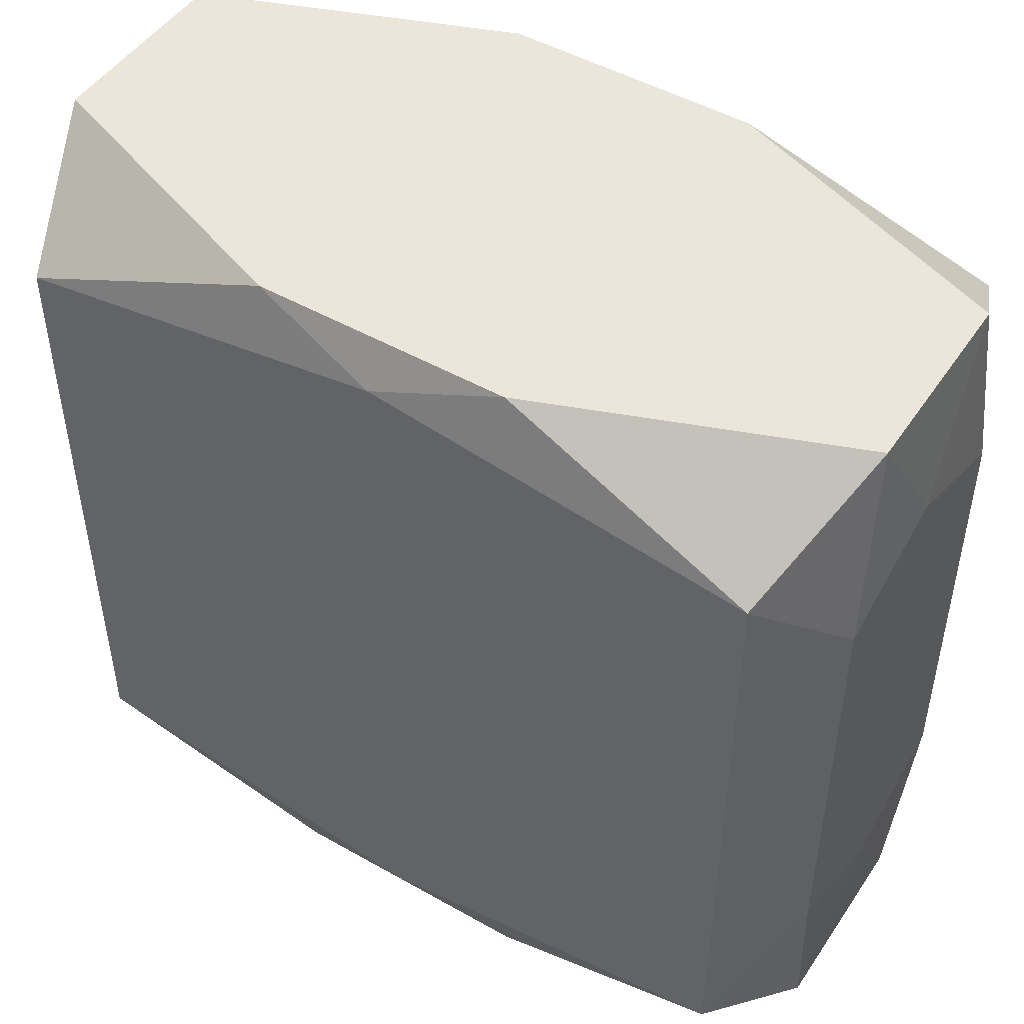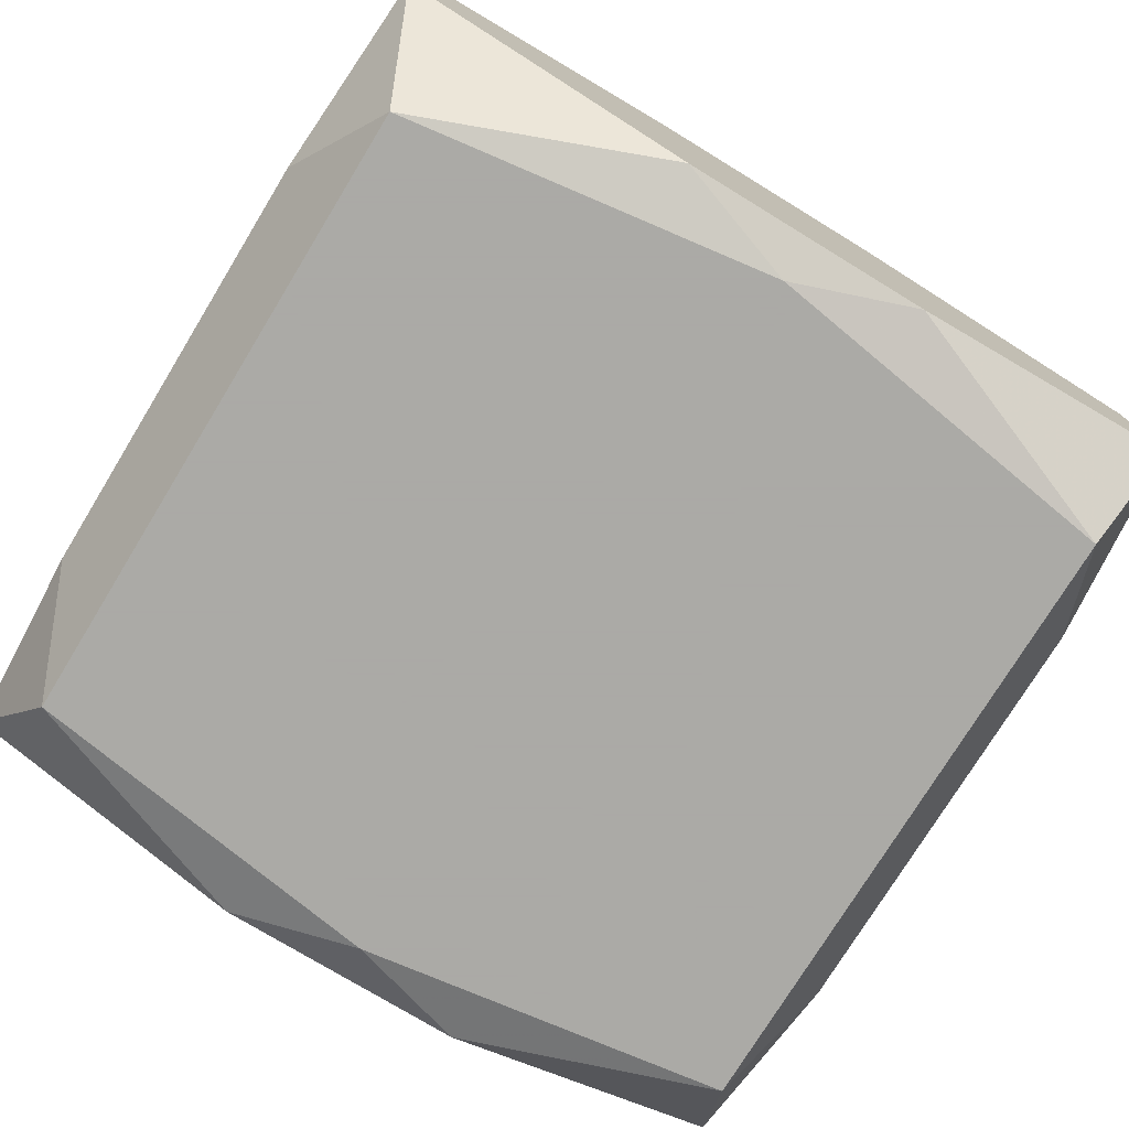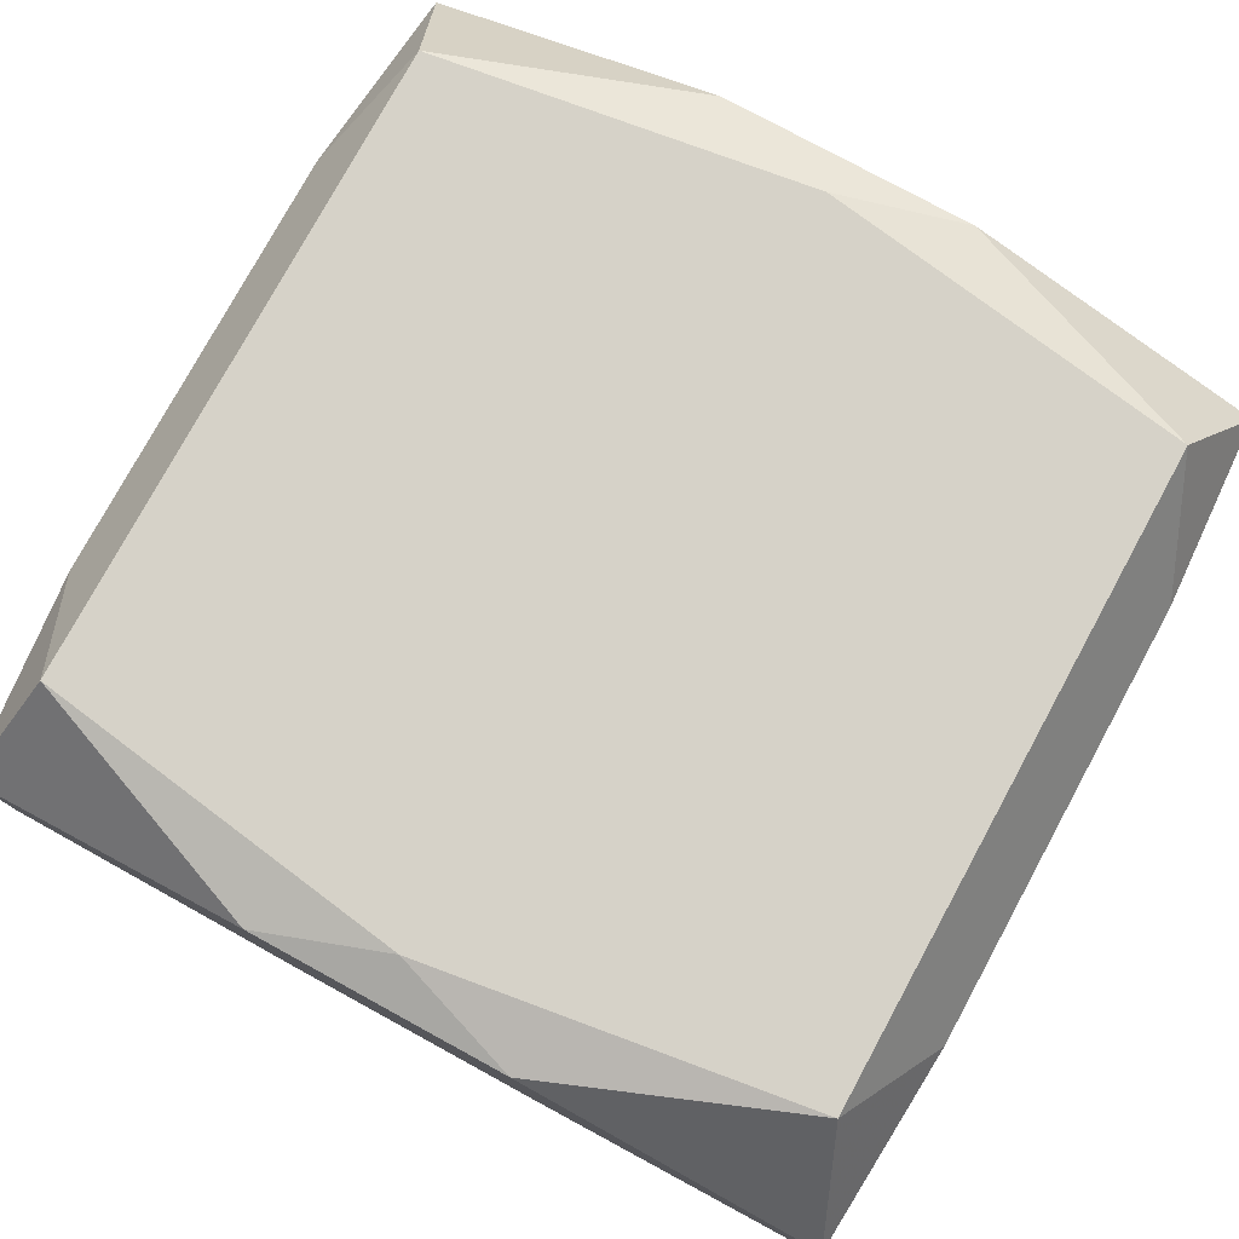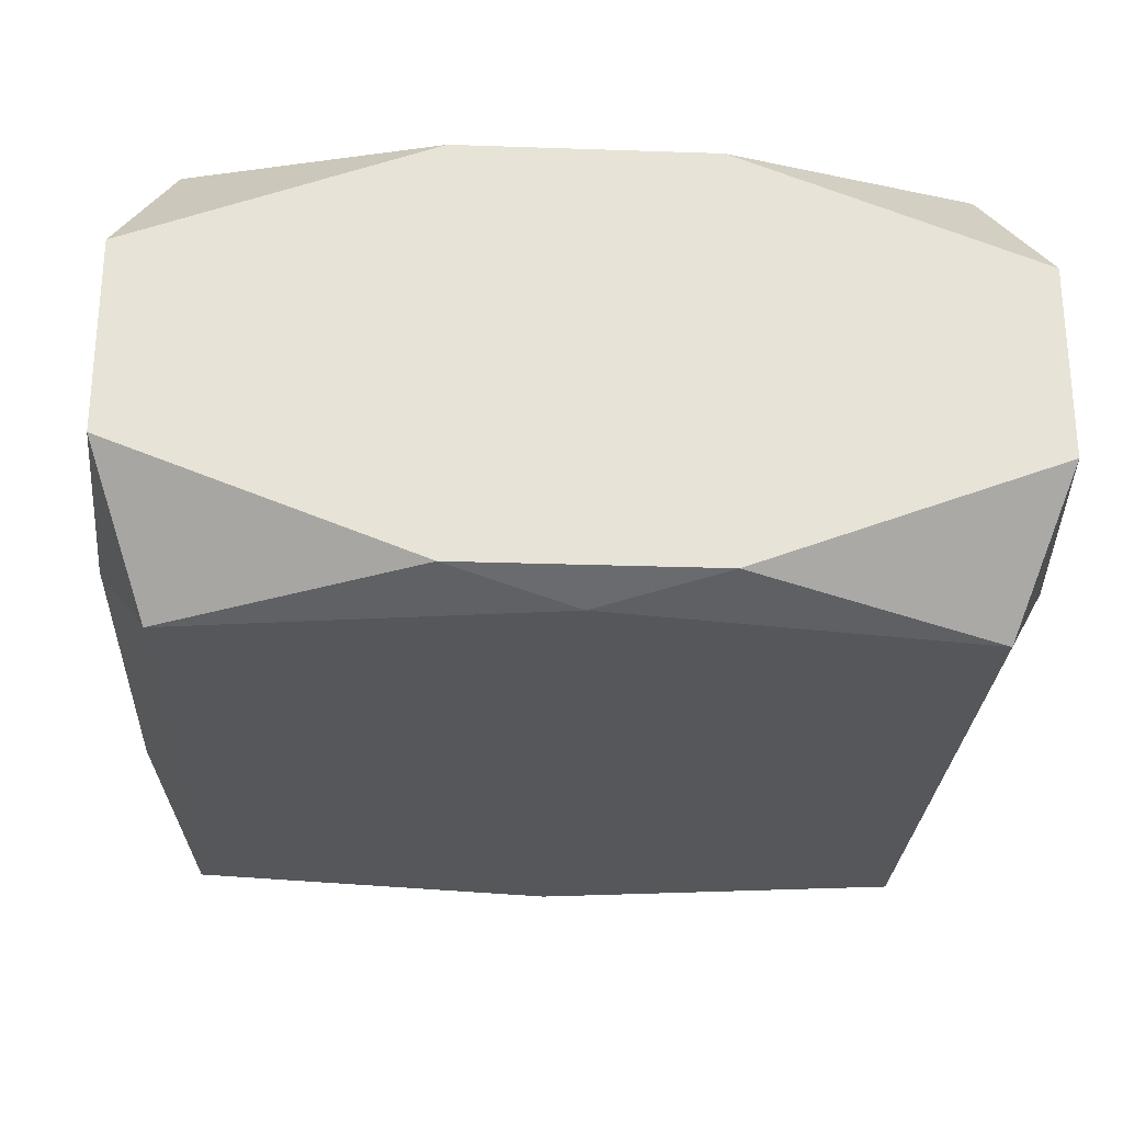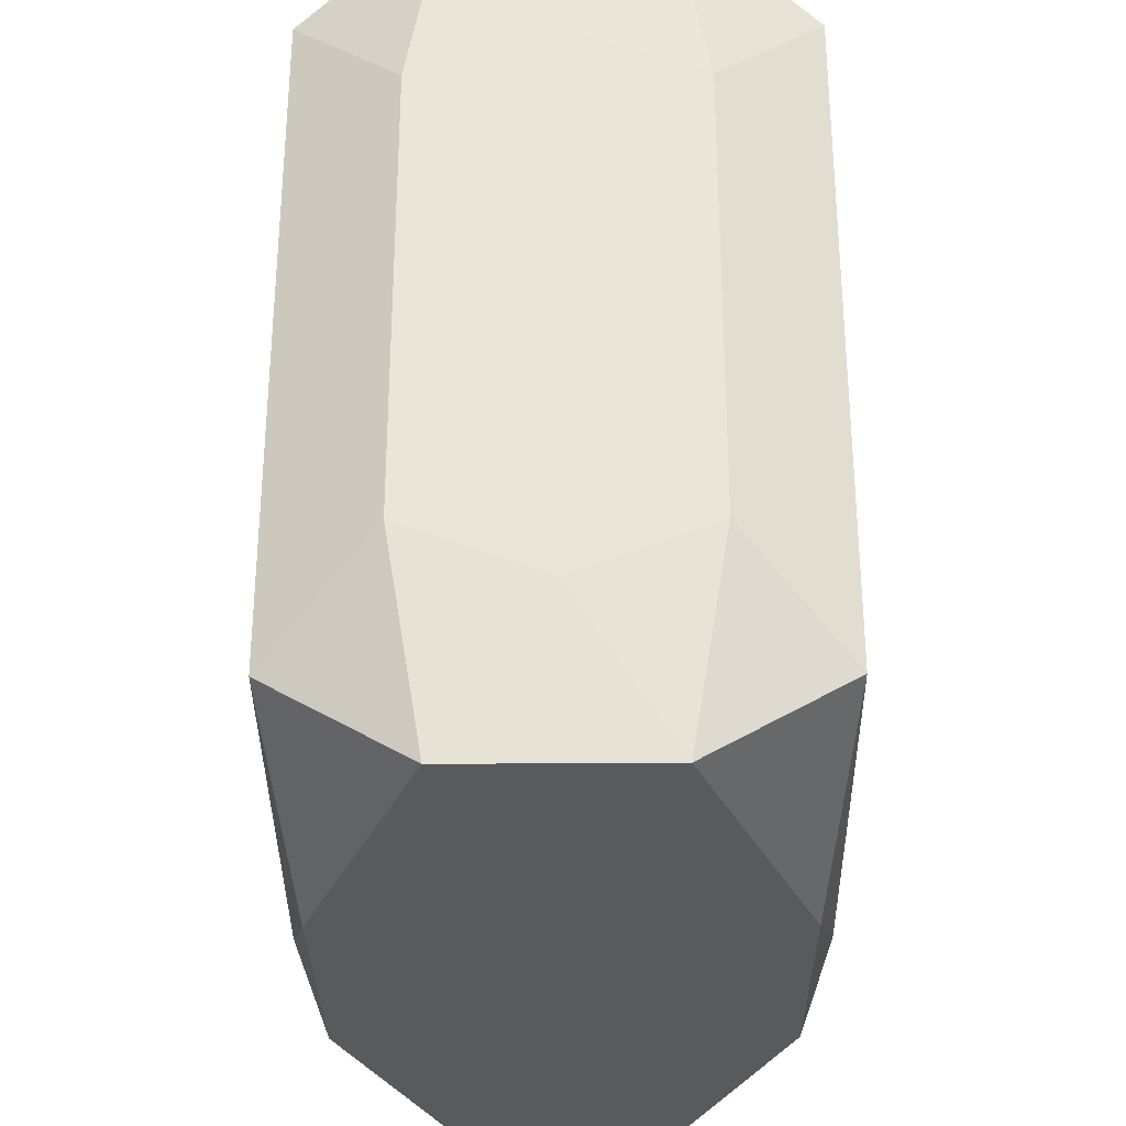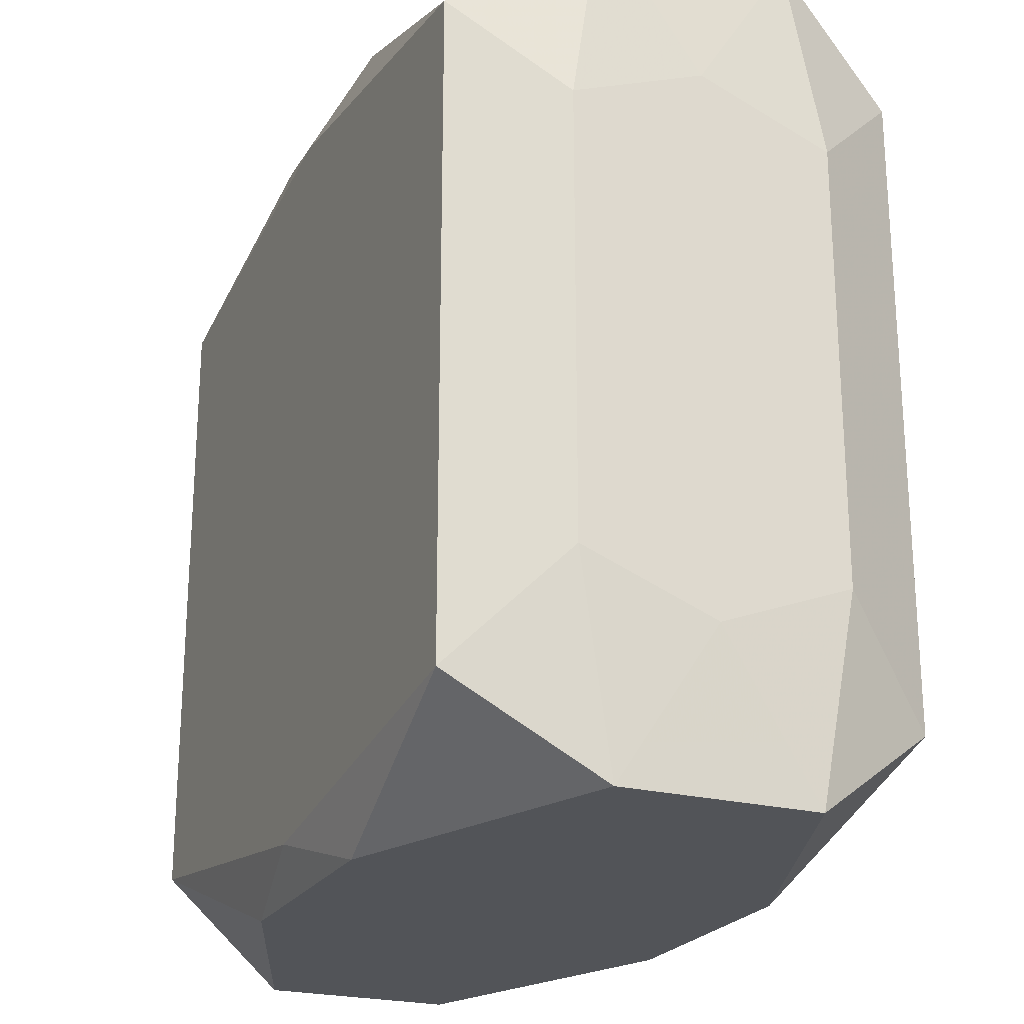
<metadata>
{"format":"obj","ext":"obj","renderer":"f3d","projection":"perspective","resolution":1024,"background":"white","views":[{"elev":48.3,"azim":-147.6,"up":"+Y"},{"elev":-75.7,"azim":148.6,"up":"+Z"},{"elev":77.9,"azim":28.6,"up":"+Z"},{"elev":-26.4,"azim":176.9,"up":"+Z"},{"elev":-30.7,"azim":90.6,"up":"+Y"},{"elev":-23.0,"azim":-113.7,"up":"+Y"}]}
</metadata>
<code>
v -0 0 0.009693
v -0 0.01747 -0.004963
v -0 0.01568 0.009693
v -0 0.01568 -0.009693
v 0 -0.01568 0.009693
v 0 -0.01568 -0.009693
v -0.008279 -0.005991 -0.009693
v -0.005263 0.01747 0.008786
v -0.005263 0.01747 -0.008786
v -0.005263 -0.01747 0.008786
v -0.005263 -0.01747 -0.008786
v 0.01807 0 -0
v 0.01807 0.009088 0.005444
v 0.01807 0.009088 -0.005444
v 0.01807 0.005133 -0
v 0.01807 0.01117 -0
v 0.01807 0.003087 -0.004994
v 0.01807 -0.01117 -0
v 0.01807 -0.009088 0.005444
v 0.01807 -0.009088 -0.005444
v 0.003702 -0.005991 -0.009693
v 0.01768 0.01747 -0.004044
v 0.01768 0.01747 0.004044
v 0.01768 -0.01747 -0.004044
v 0.01768 -0.01747 0.004044
v 0.01568 0 0.009693
v 0.01568 0.005991 0.009693
v 0.01568 0.005991 -0.009693
v 0.01568 -0.0134 0.009693
v 0.01568 -0.0134 -0.009693
v 0.01568 0.0134 0.009693
v 0.01568 0.0134 -0.009693
v 0.01568 -0.005991 0.009693
v 0.01568 -0.005991 -0.009693
v 0.0108 -0.01747 -0
v 0.0108 -0.01747 -0.006673
v -0.0108 0.01747 0.006673
v -0.0108 -0.01747 -0.006673
v -0.01568 0.005991 0.009693
v -0.01568 -0.0134 0.009693
v -0.01568 -0.0134 -0.009693
v -0.01568 0.0134 0.009693
v -0.01568 0.0134 -0.009693
v -0.01568 -0.005991 0.009693
v -0.01568 -0.005991 -0.009693
v -0.01768 0.01747 -0.004044
v -0.01768 0.01747 0.004044
v -0.01768 -0.01747 -0.004044
v -0.01768 -0.01747 0.004044
v -0.003702 -0.005991 0.009693
v -0.01807 -0 -0
v -0.01807 0.009088 0.005444
v -0.01807 0.009088 -0.005444
v -0.01807 0.01117 -0
v -0.01807 -0.003087 -0.004994
v -0.01807 -0.003087 0.004994
v -0.01807 -0.01117 -0
v -0.01807 -0.005133 -0
v -0.01807 -0.009088 0.005444
v -0.01807 -0.009088 -0.005444
v 0.005263 0.01747 0.008786
v 0.005263 0.01747 -0.008786
v 0.005263 -0.01747 0.008786
v 0.005263 -0.01747 -0.008786
f 63 48 38
f 49 48 63
f 40 59 49
f 4 43 9
f 42 31 3
f 3 31 61
f 63 38 35
f 41 38 48
f 29 5 63
f 63 25 29
f 48 49 57
f 57 49 59
f 10 49 63
f 40 49 10
f 63 5 10
f 10 5 40
f 4 9 62
f 1 5 27
f 27 31 1
f 5 29 27
f 50 5 1
f 52 42 47
f 44 59 40
f 44 52 59
f 40 5 44
f 47 42 37
f 8 42 3
f 3 61 8
f 8 37 42
f 60 41 48
f 48 57 60
f 45 53 43
f 45 43 4
f 45 60 53
f 41 60 45
f 38 41 11
f 19 29 25
f 58 59 51
f 58 57 59
f 51 53 58
f 22 14 32
f 32 62 22
f 14 20 32
f 4 62 32
f 29 19 33
f 16 14 22
f 51 59 56
f 56 52 51
f 59 52 56
f 54 52 47
f 54 53 51
f 51 52 54
f 5 50 39
f 39 44 5
f 39 50 1
f 42 52 39
f 52 44 39
f 1 31 39
f 31 42 39
f 46 9 43
f 43 53 46
f 47 8 46
f 46 8 61
f 46 54 47
f 53 54 46
f 23 61 31
f 23 16 22
f 17 14 15
f 15 20 17
f 17 20 14
f 63 35 24
f 24 25 63
f 24 35 38
f 38 11 24
f 24 11 64
f 64 11 6
f 6 11 41
f 18 19 25
f 20 19 18
f 25 24 18
f 18 24 20
f 12 20 15
f 12 19 20
f 31 27 13
f 13 27 26
f 13 23 31
f 26 33 13
f 13 33 19
f 16 23 13
f 19 12 13
f 13 12 15
f 15 14 13
f 14 16 13
f 55 60 57
f 57 58 55
f 53 60 55
f 55 58 53
f 20 24 30
f 30 24 36
f 30 36 64
f 64 6 30
f 30 6 41
f 61 23 2
f 2 46 61
f 2 23 22
f 9 46 2
f 22 62 2
f 2 62 9
f 34 32 20
f 20 30 34
f 4 32 28
f 7 45 4
f 41 45 7
f 21 7 4
f 4 28 21
f 21 28 34
f 41 7 21
f 21 30 41
f 21 34 30

</code>
